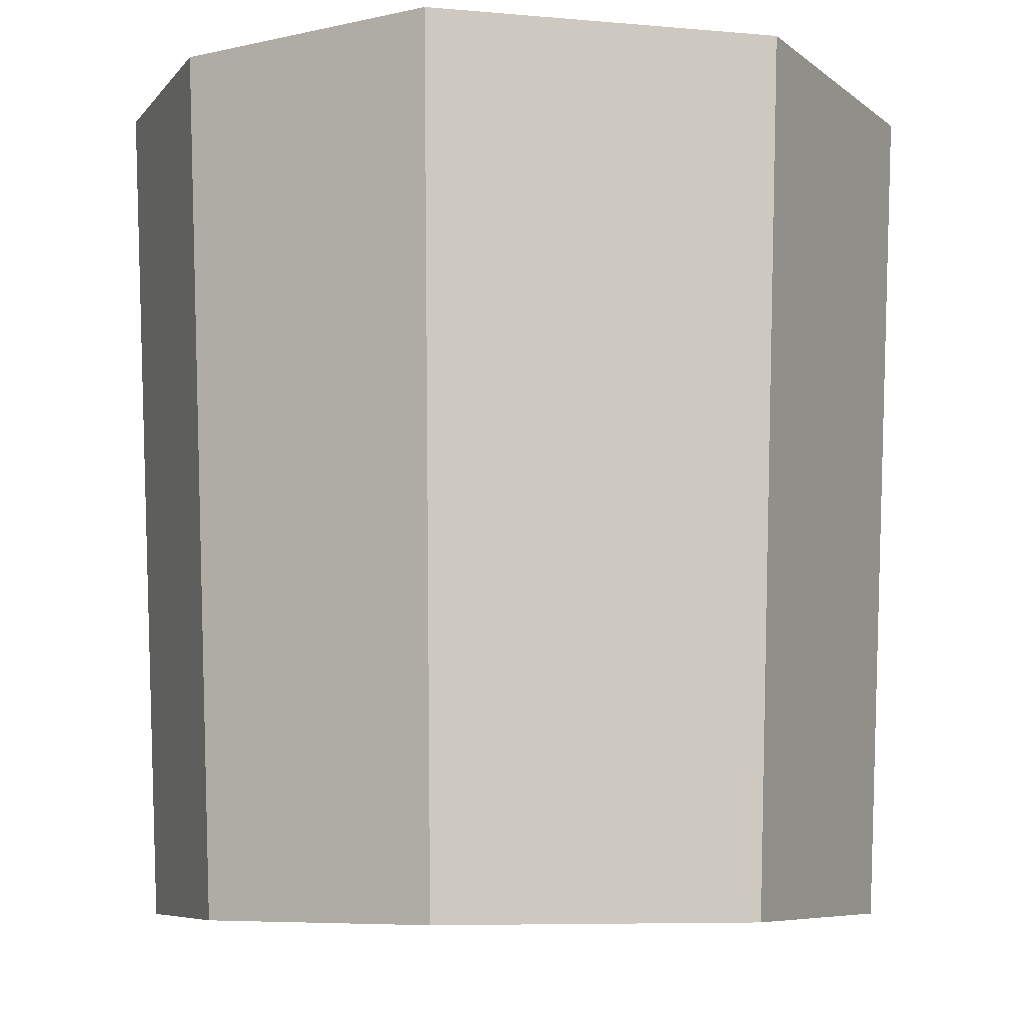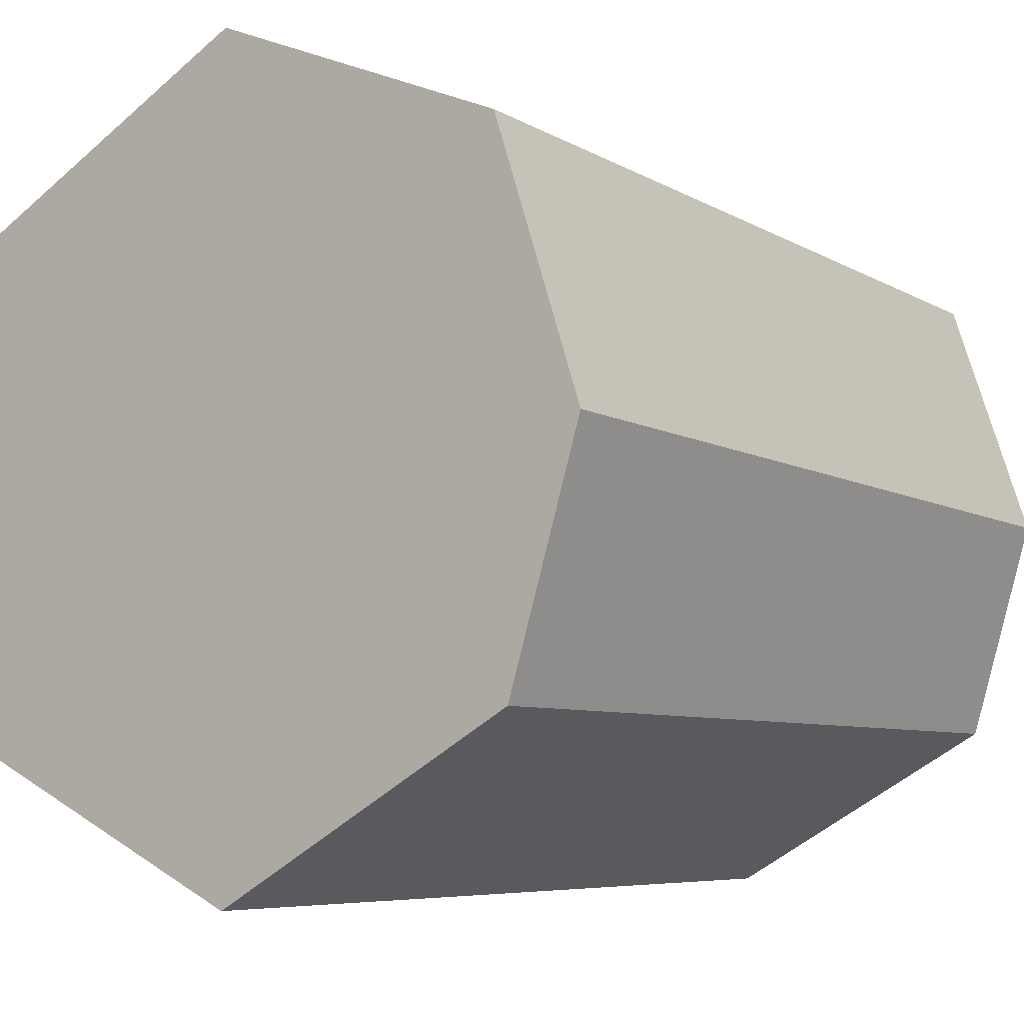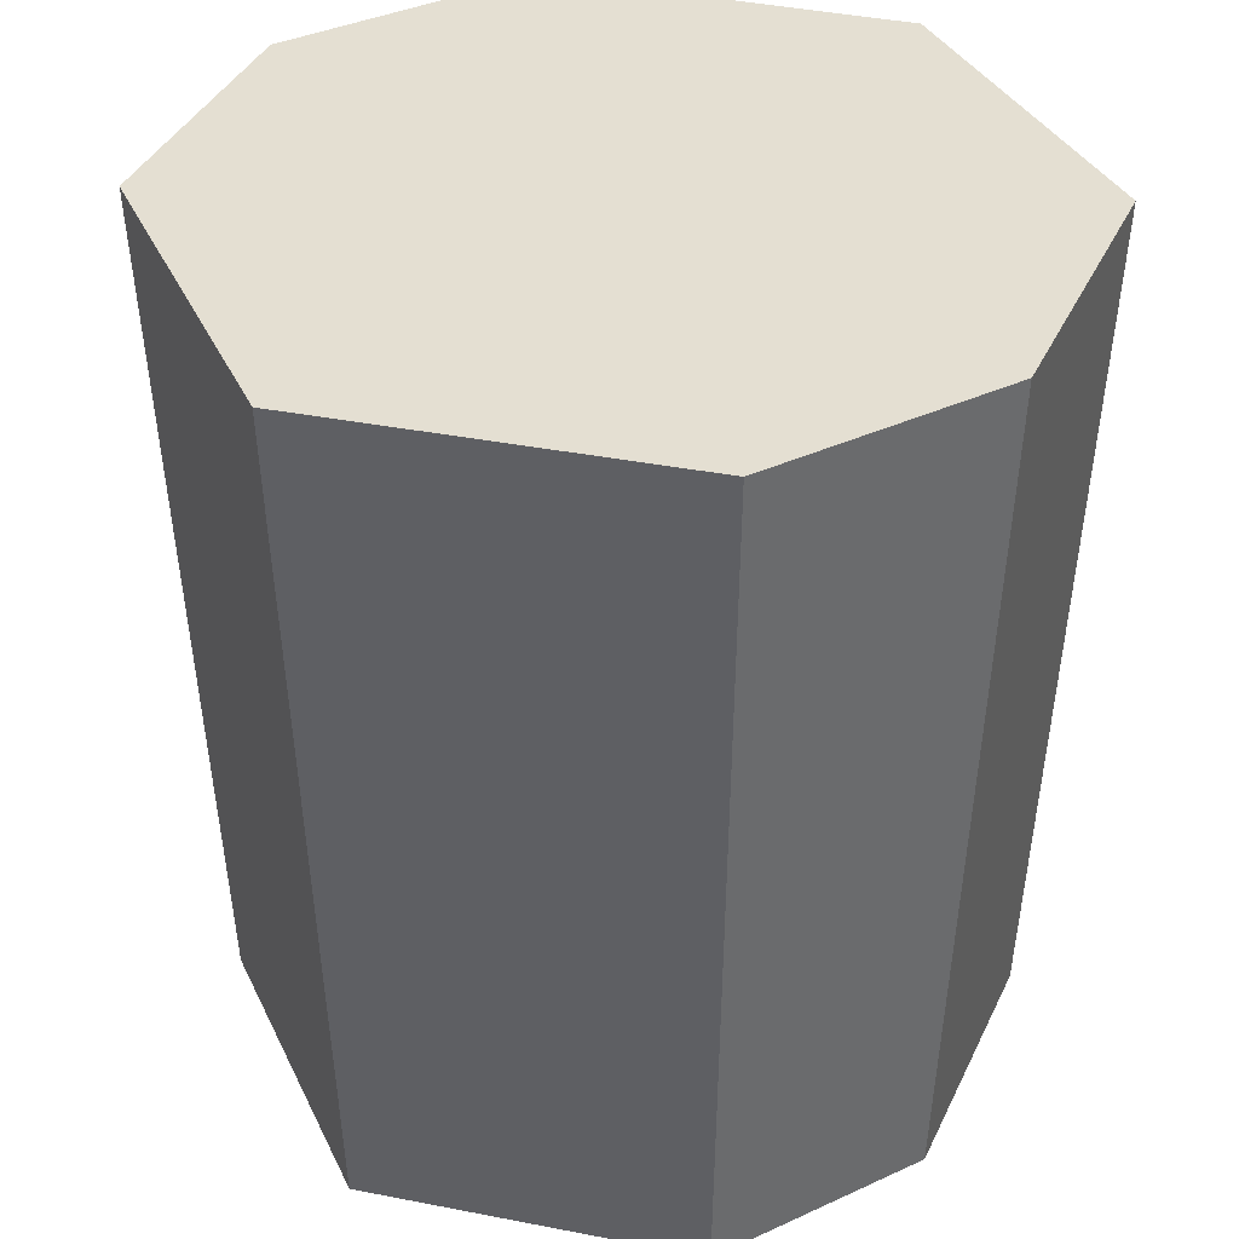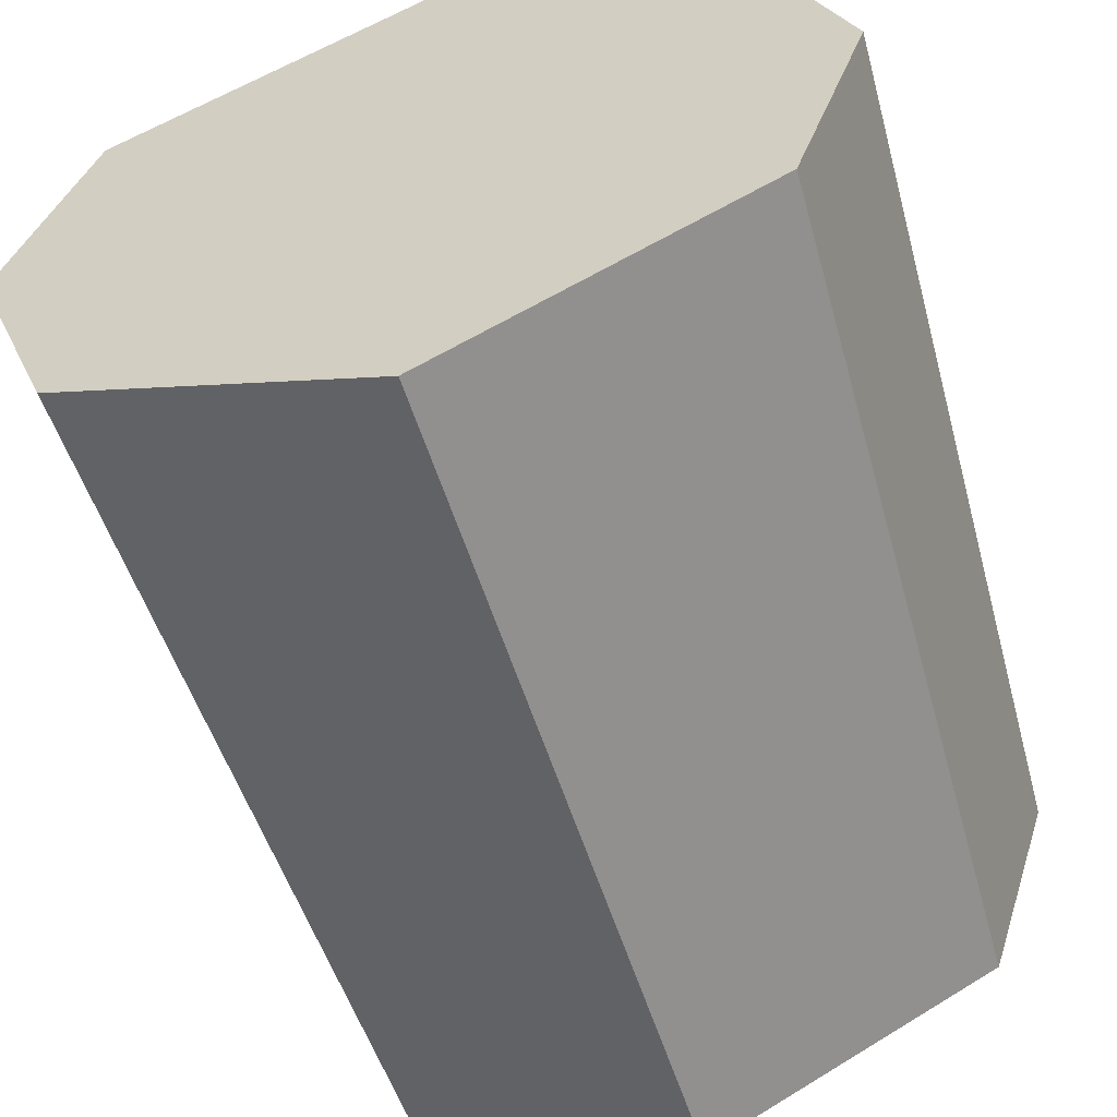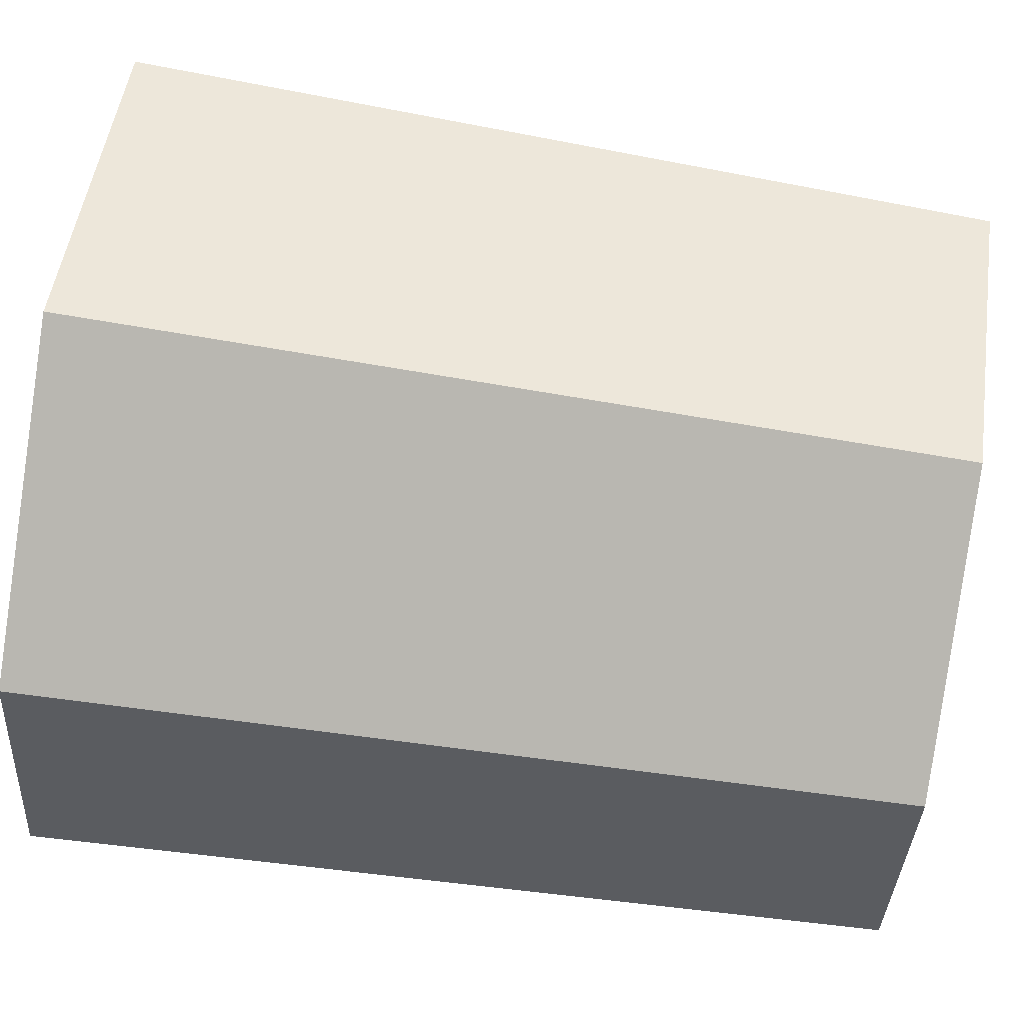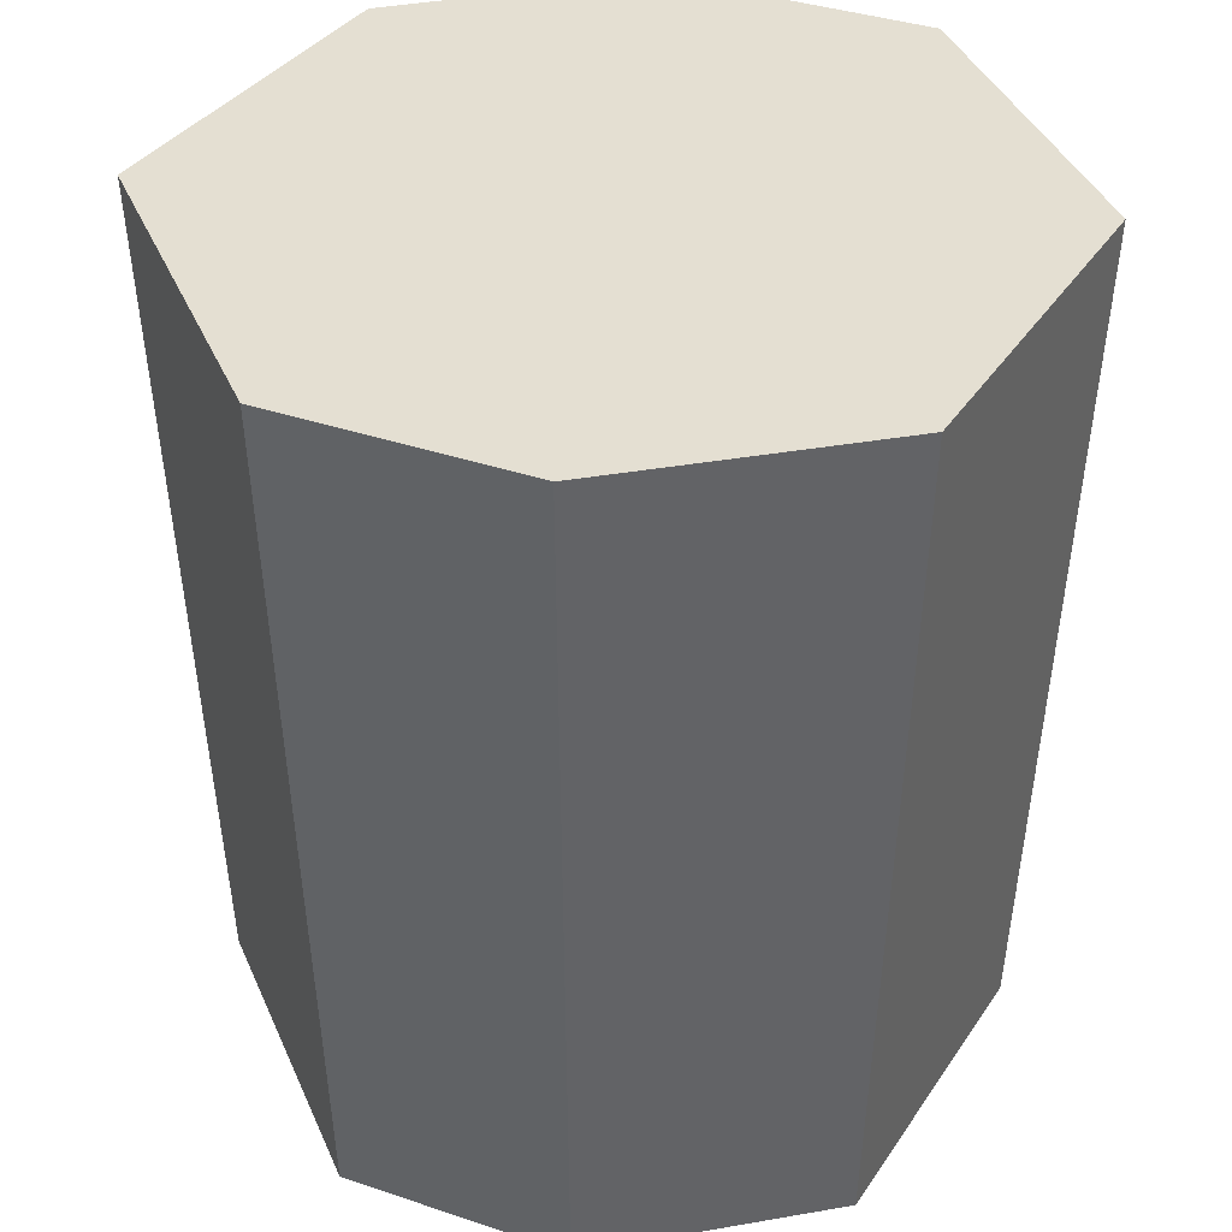
<metadata>
{"format":"obj","ext":"obj","renderer":"f3d","projection":"perspective","resolution":1024,"background":"white","views":[{"elev":-7.2,"azim":-38.1,"up":"+Y"},{"elev":-8.5,"azim":-141.8,"up":"+Z"},{"elev":36.9,"azim":-138.5,"up":"+Y"},{"elev":-58.9,"azim":-162.6,"up":"+Z"},{"elev":74.2,"azim":-81.2,"up":"+Z"},{"elev":37.2,"azim":-84.1,"up":"+Y"}]}
</metadata>
<code>
o 立方体
v -4.167 -7.568 3.622
v -4.581 4.91 3.972
v -4.371 -7.568 -3.194
v -4.805 4.91 -3.516
v 4.402 -7.568 3.428
v 4.833 4.91 3.76
v 4.227 -7.568 -3.378
v 4.641 4.91 -3.719
v -0.04735 -7.568 -5.425
v -0.05496 4.91 -5.967
v -5.386 -7.568 0.002165
v -5.921 4.91 -0.004619
v 0.1174 -7.568 5.487
v 0.1261 4.91 6.021
v 5.463 -7.568 0.02509
v 5.999 4.91 0.02057
f 12 3 11
f 9 8 7
f 16 5 15
f 14 1 13
f 8 12 14
f 4 9 3
f 1 12 11
f 5 14 13
f 8 15 7
f 12 4 3
f 9 10 8
f 16 6 5
f 14 2 1
f 16 8 14
f 8 10 12
f 10 4 12
f 12 2 14
f 14 6 16
f 4 10 9
f 1 2 12
f 5 6 14
f 8 16 15

</code>
